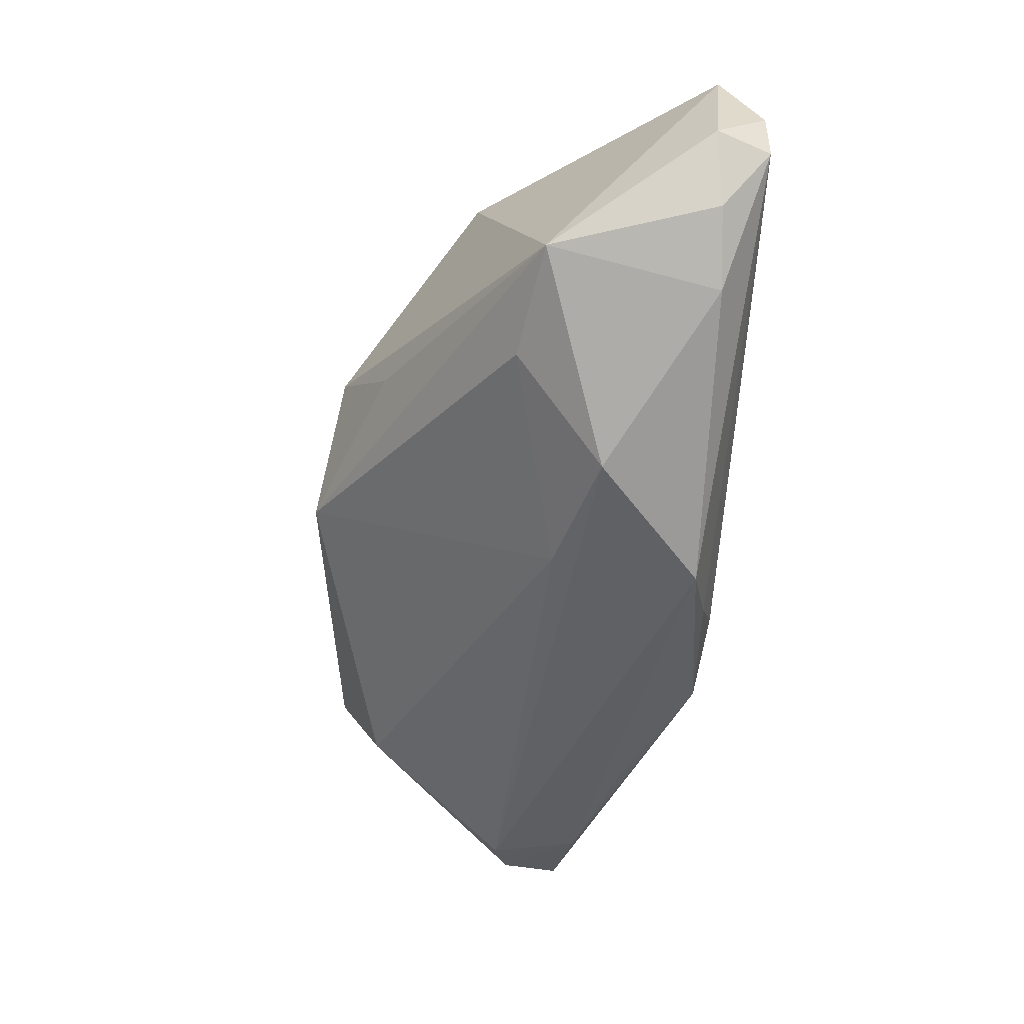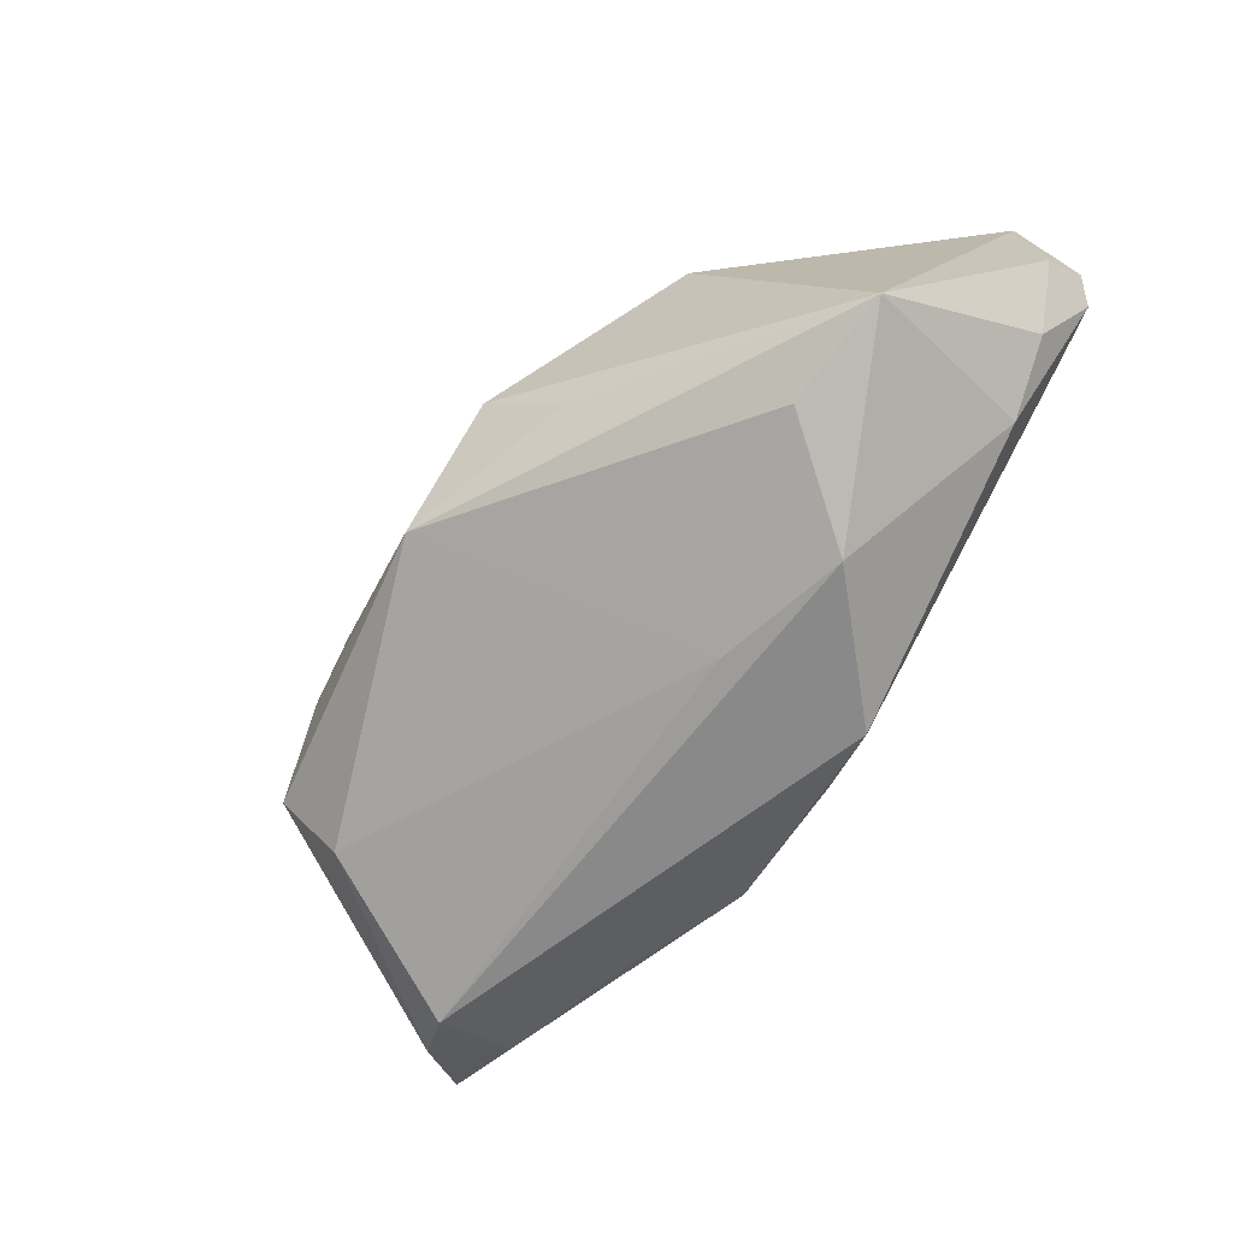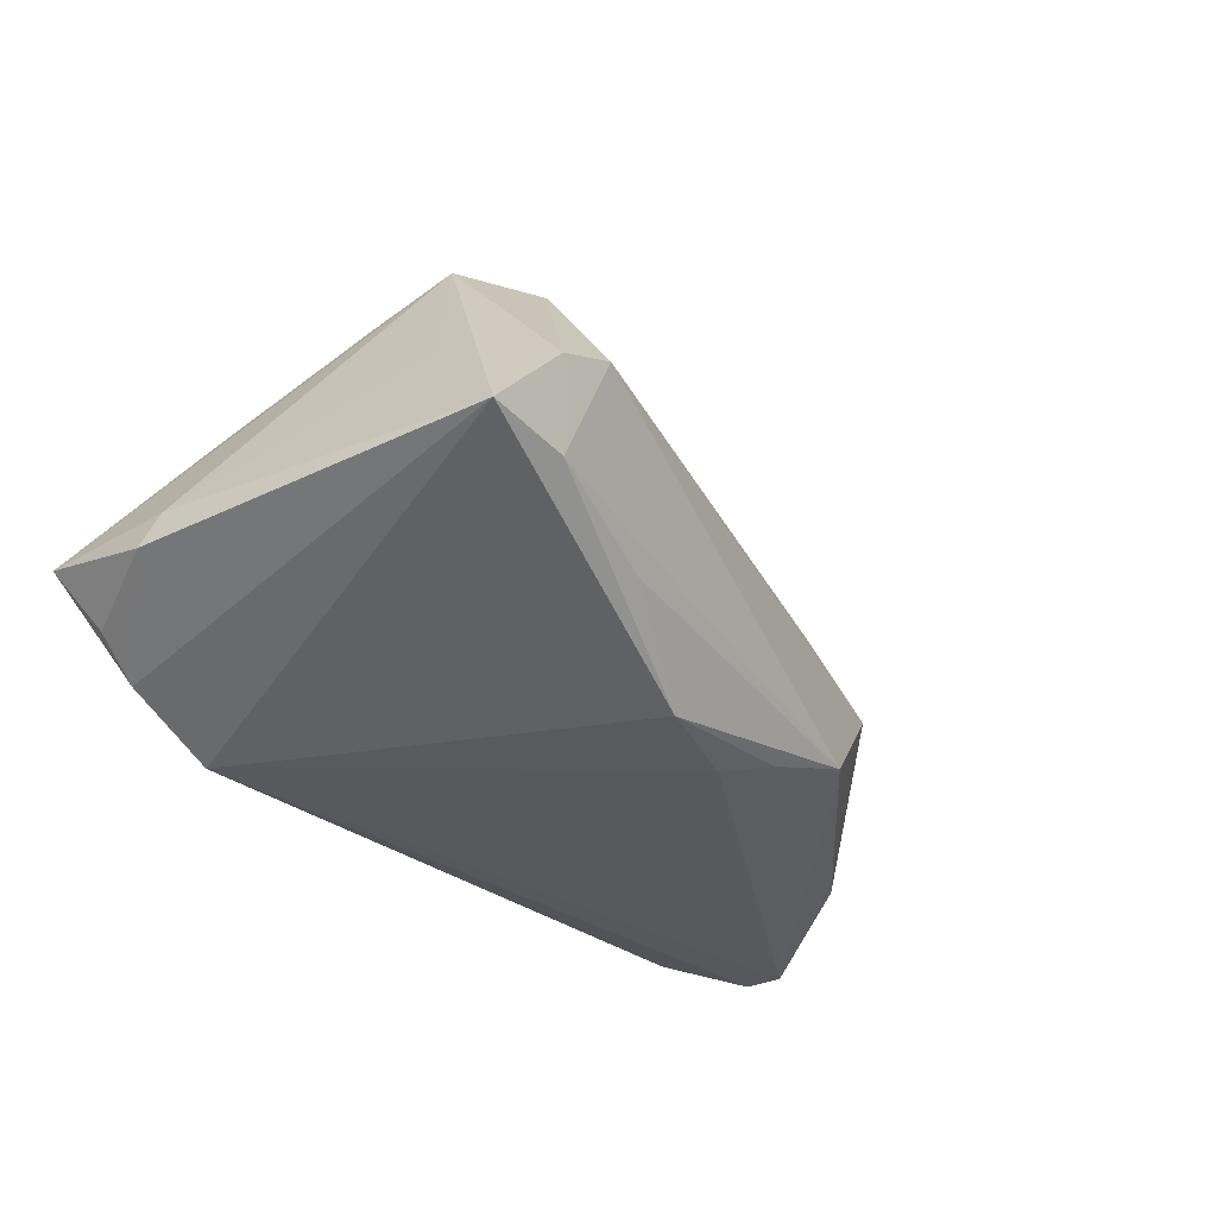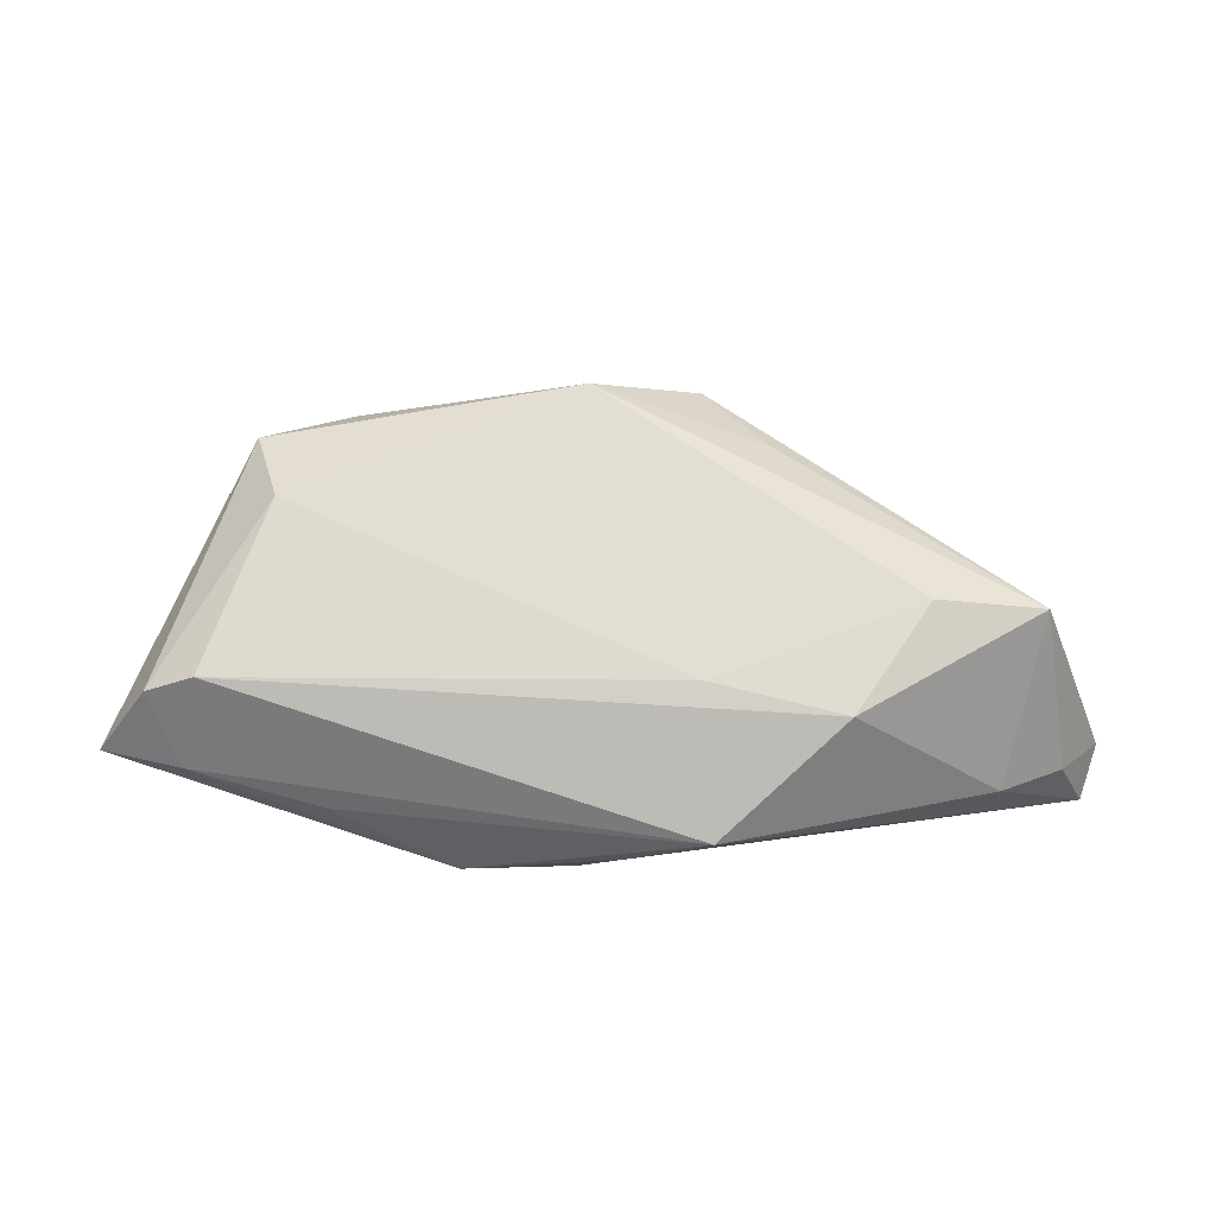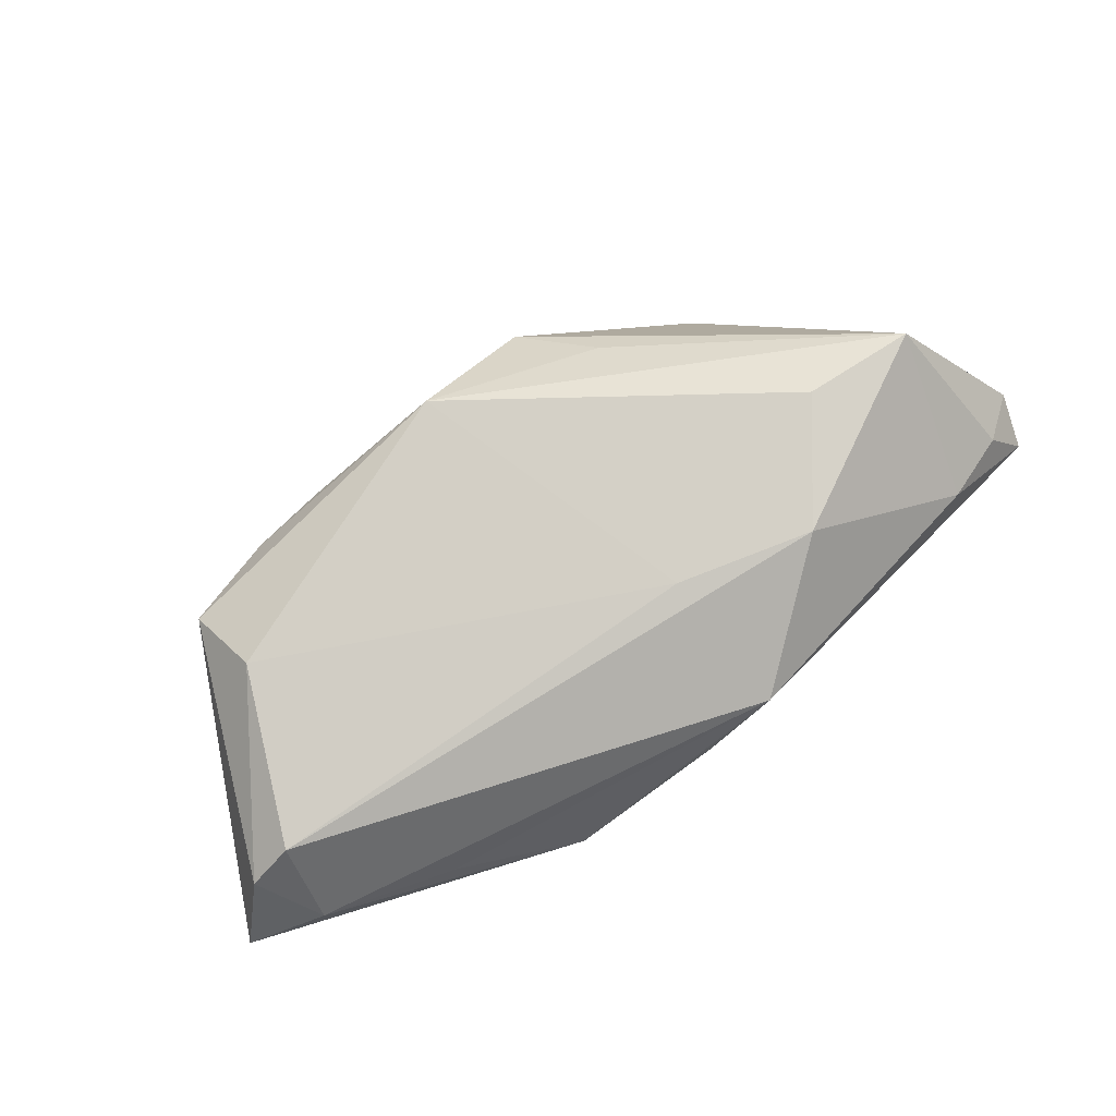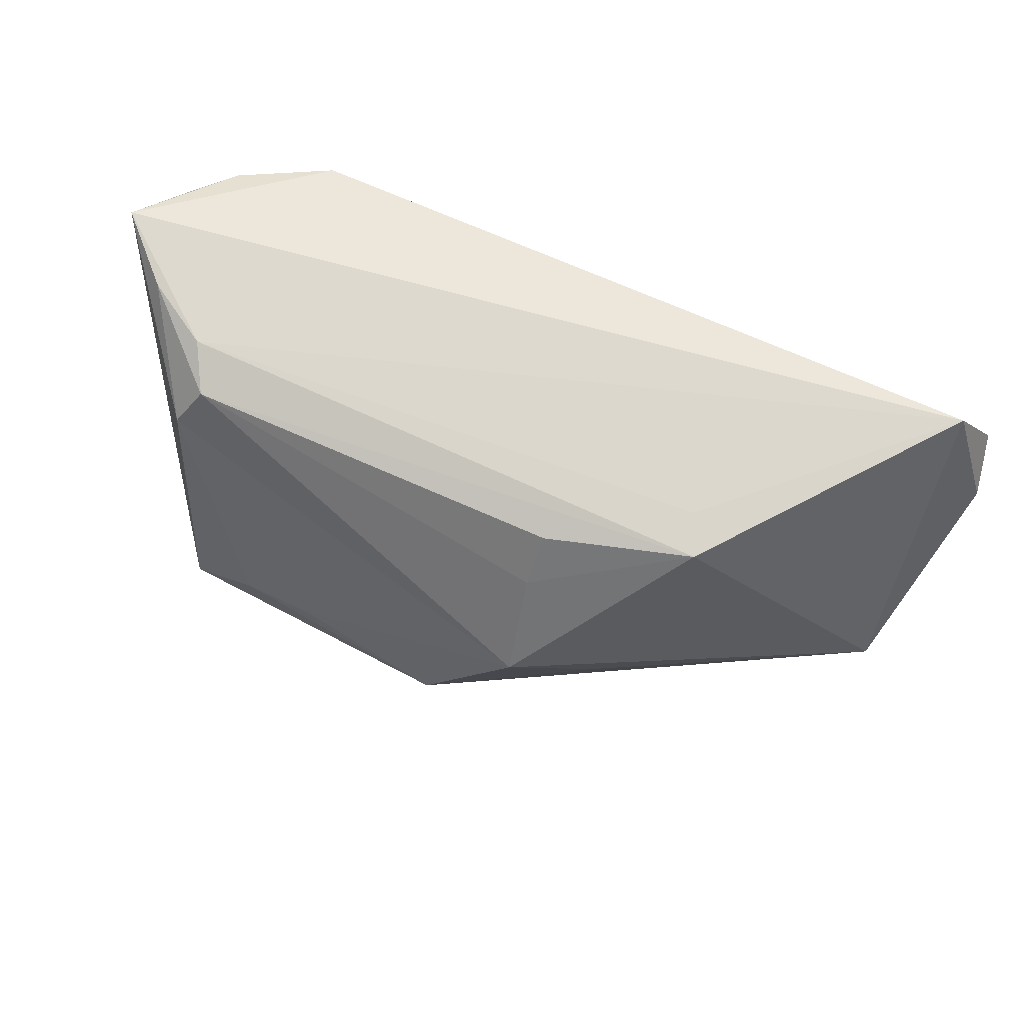
<metadata>
{"format":"obj","ext":"obj","renderer":"f3d","projection":"perspective","resolution":1024,"background":"white","views":[{"elev":-36.1,"azim":83.2,"up":"+Y"},{"elev":-47.5,"azim":55.8,"up":"+Y"},{"elev":-31.5,"azim":-51.5,"up":"+Z"},{"elev":13.4,"azim":12.1,"up":"+Z"},{"elev":-65.0,"azim":32.5,"up":"+Y"},{"elev":70.2,"azim":20.9,"up":"+Y"}]}
</metadata>
<code>
v -0.03713 -0.02983 -0.002192
v -0.0495 -0.02636 -0.01182
v -0.04397 0.02587 -0.02043
v 0.005996 -0.01735 -0.02301
v 0.01369 -0.01669 -0.003149
v 0.02316 0.02904 0.002473
v -0.03837 0.02945 0.003194
v -0.03857 0.02286 0.01105
v -0.03873 -0.0002544 0.01557
v -0.02817 -0.001784 0.0209
v -0.01239 -0.01818 -0.02523
v 0.0504 0.007632 -0.01783
v 0.05277 0.01962 -0.0231
v 0.0439 0.0007846 -0.01867
v 0.017 0.006204 0.01787
v -0.04308 -0.029 -0.004293
v -0.03216 -0.01758 0.01474
v 0.02488 0.02867 0.007348
v -0.03327 0.02597 -0.02523
v 0.05397 0.01591 -0.01704
v -0.05343 0.01258 -0.009953
v 0.05245 0.0145 -0.02344
v 0.04858 0.02983 -0.01907
v -0.0001806 -0.01452 -0.02523
v -0.04001 -0.02665 -0.01316
v -0.01961 0.0005283 0.02206
v -0.0252 -0.02362 -0.01757
v -0.001862 -0.0009098 0.02523
v -0.05397 0.01498 -0.01336
v -0.0358 0.02764 0.008589
v -0.04463 -0.01468 0.00175
v -0.04866 0.02578 -0.01627
v 0.007557 0.02205 0.01498
v 0.03631 -0.004491 0.003837
v 0.0292 -0.01416 -0.006853
v 0.01546 -0.0193 -0.02012
v -0.03707 -0.008925 0.01932
v 0.04834 0.001318 0.001981
v -0.04574 0.02942 -0.001854
v 0.008279 0.01197 0.02263
v 0.008028 0.02717 0.01083
v -0.05253 0.02983 -0.009393
f 2 19 11
f 24 11 19
f 2 11 25
f 35 1 36
f 1 25 36
f 34 38 28
f 35 38 34
f 28 38 15
f 22 19 13
f 22 24 19
f 3 19 2
f 3 42 19
f 5 1 35
f 5 17 1
f 35 34 5
f 28 17 5
f 5 34 28
f 37 17 28
f 42 21 37
f 11 24 4
f 4 36 11
f 24 22 4
f 4 22 36
f 27 25 11
f 11 36 27
f 27 36 25
f 35 36 14
f 14 38 35
f 14 12 38
f 36 22 14
f 14 22 12
f 29 3 2
f 2 21 29
f 29 21 42
f 42 7 23
f 13 19 23
f 19 42 23
f 39 42 8
f 39 7 42
f 38 23 18
f 10 37 28
f 8 37 10
f 8 42 9
f 9 37 8
f 42 37 9
f 31 21 2
f 2 37 31
f 31 37 21
f 1 17 16
f 17 37 16
f 16 37 2
f 2 25 16
f 16 25 1
f 42 3 32
f 32 29 42
f 3 29 32
f 13 23 20
f 20 23 38
f 20 22 13
f 38 12 20
f 12 22 20
f 30 39 8
f 7 39 30
f 30 18 7
f 6 23 7
f 7 18 6
f 6 18 23
f 26 10 28
f 8 10 26
f 28 15 40
f 40 30 8
f 40 15 38
f 38 18 40
f 40 26 28
f 8 26 40
f 18 30 41
f 30 40 33
f 33 41 30
f 33 40 18
f 18 41 33

</code>
